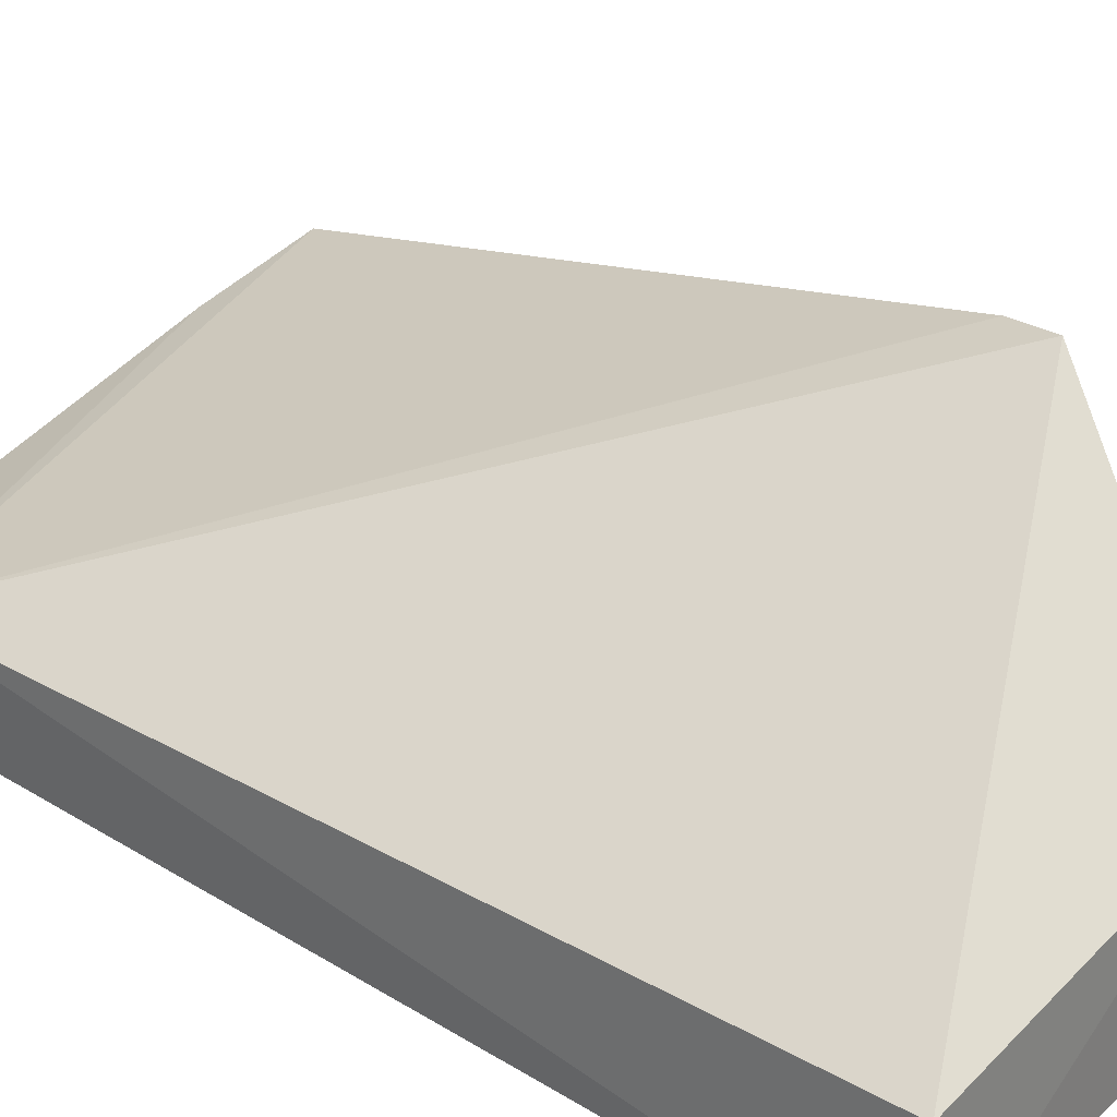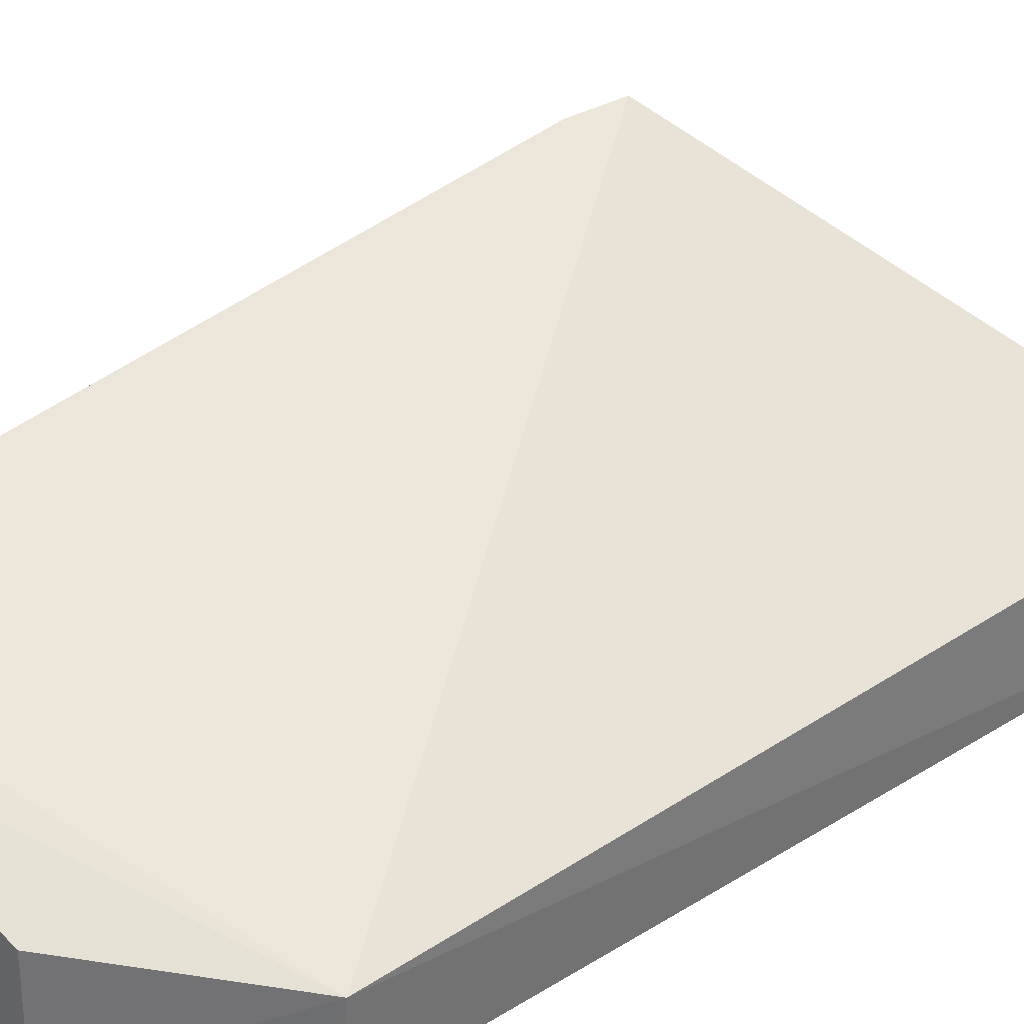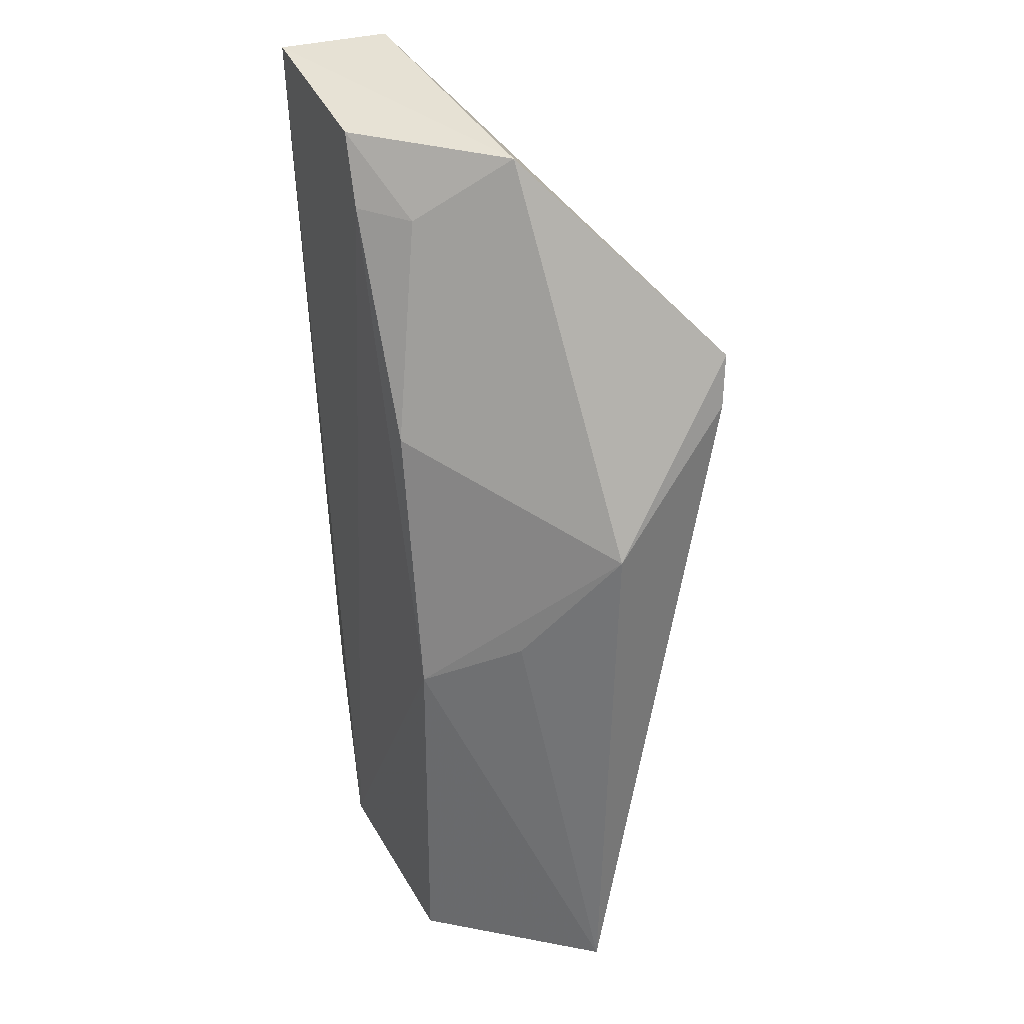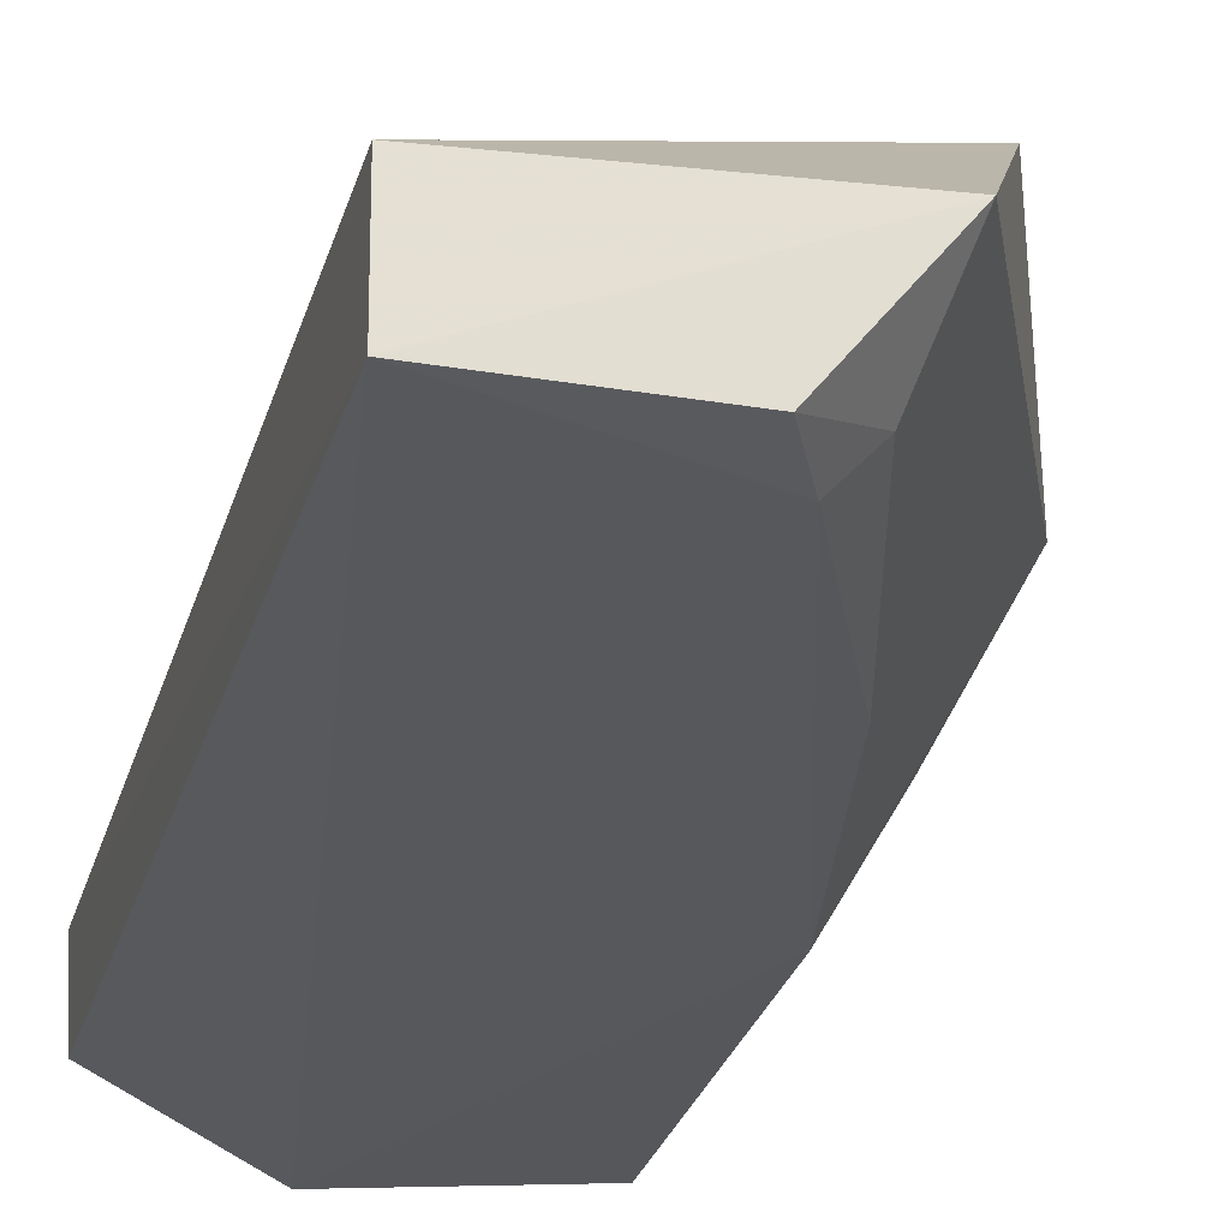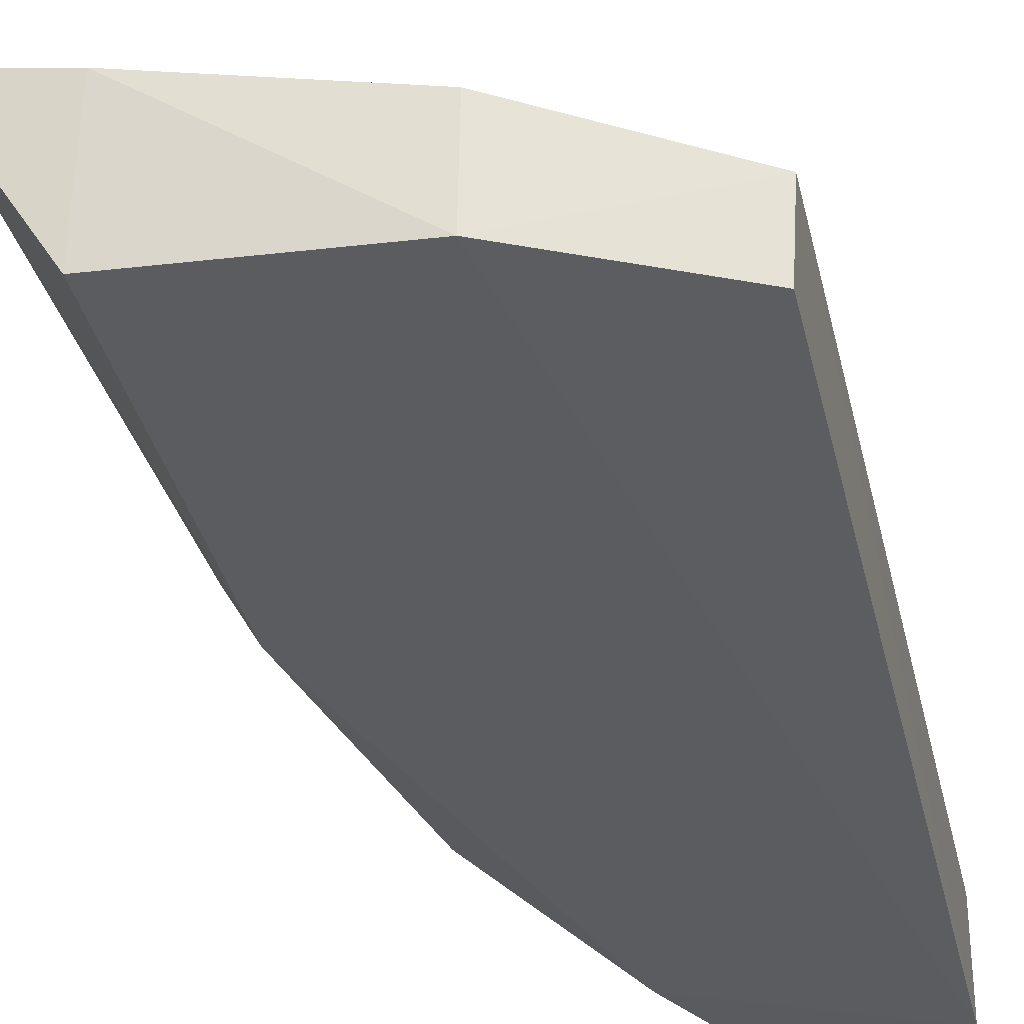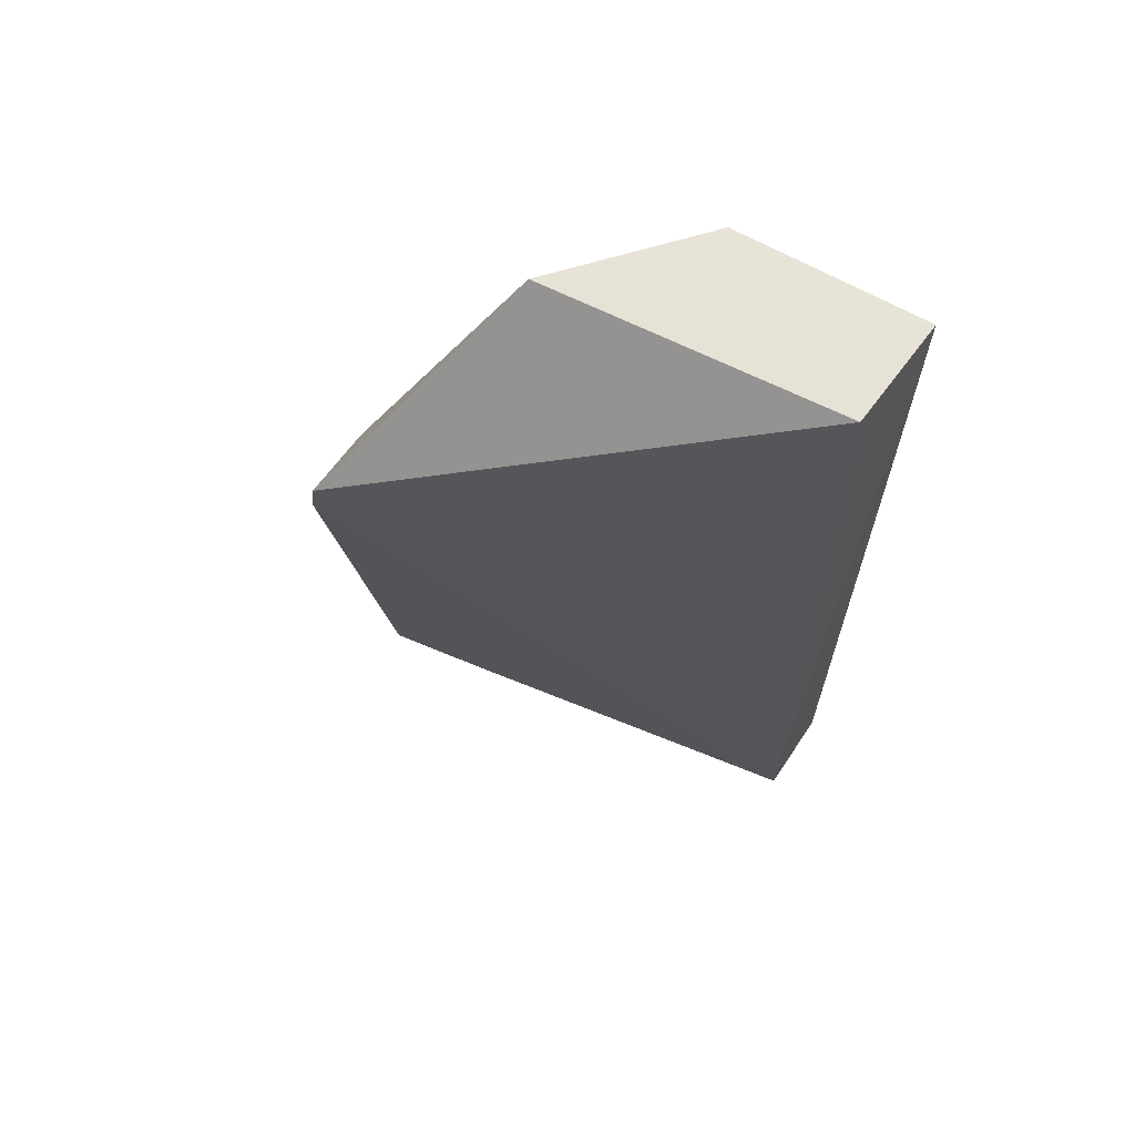
<metadata>
{"format":"obj","ext":"obj","renderer":"f3d","projection":"perspective","resolution":1024,"background":"white","views":[{"elev":27.2,"azim":132.2,"up":"+Z"},{"elev":31.7,"azim":47.1,"up":"+Z"},{"elev":35.5,"azim":-109.0,"up":"+Y"},{"elev":-29.5,"azim":164.0,"up":"+Z"},{"elev":-36.9,"azim":13.0,"up":"+Z"},{"elev":64.2,"azim":37.2,"up":"+Y"}]}
</metadata>
<code>
v -0.1303 0.04558 0.03015
v -0.09646 -0.006465 0.009764
v -0.09646 0.06414 0.01026
v -0.1131 0.06288 0.002035
v -0.1295 -0.01514 0.00245
v -0.0966 0.06413 0.0007397
v -0.1218 0.06254 0.01387
v -0.1382 -0.0158 0.0169
v -0.1107 -0.0159 0.0003645
v -0.1293 0.01622 0.002673
v -0.1314 0.0412 0.02959
v -0.1159 0.05725 0.001915
v -0.09694 -0.006489 0.002511
v -0.1289 -0.01641 0.01433
v -0.1368 0.03075 0.01854
v -0.1193 0.05699 0.00583
v -0.1106 -0.01588 0.009494
v -0.1335 0.02064 0.01058
v -0.1244 0.03907 0.002721
f 1 2 3
f 6 3 2
f 7 1 3
f 7 6 4
f 7 3 6
f 10 5 8
f 10 9 5
f 11 8 2
f 11 2 1
f 12 4 6
f 12 6 9
f 12 9 10
f 13 9 6
f 13 6 2
f 13 2 9
f 14 8 5
f 14 5 9
f 14 2 8
f 15 8 11
f 15 11 1
f 15 1 7
f 16 7 4
f 16 4 12
f 17 14 9
f 17 9 2
f 17 2 14
f 18 15 10
f 18 10 8
f 18 8 15
f 19 15 7
f 19 7 16
f 19 10 15
f 19 16 12
f 19 12 10

</code>
